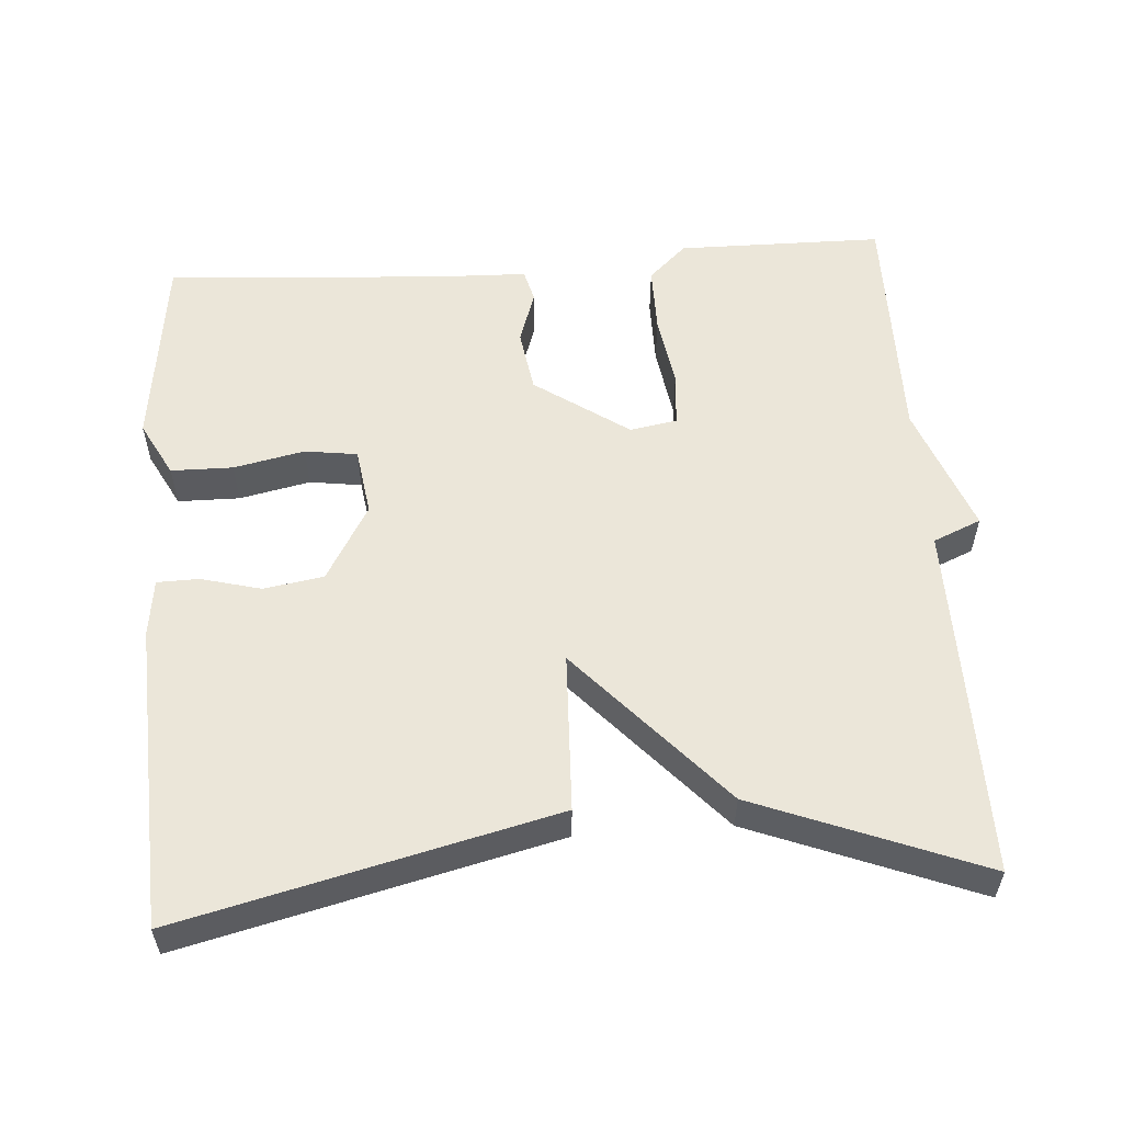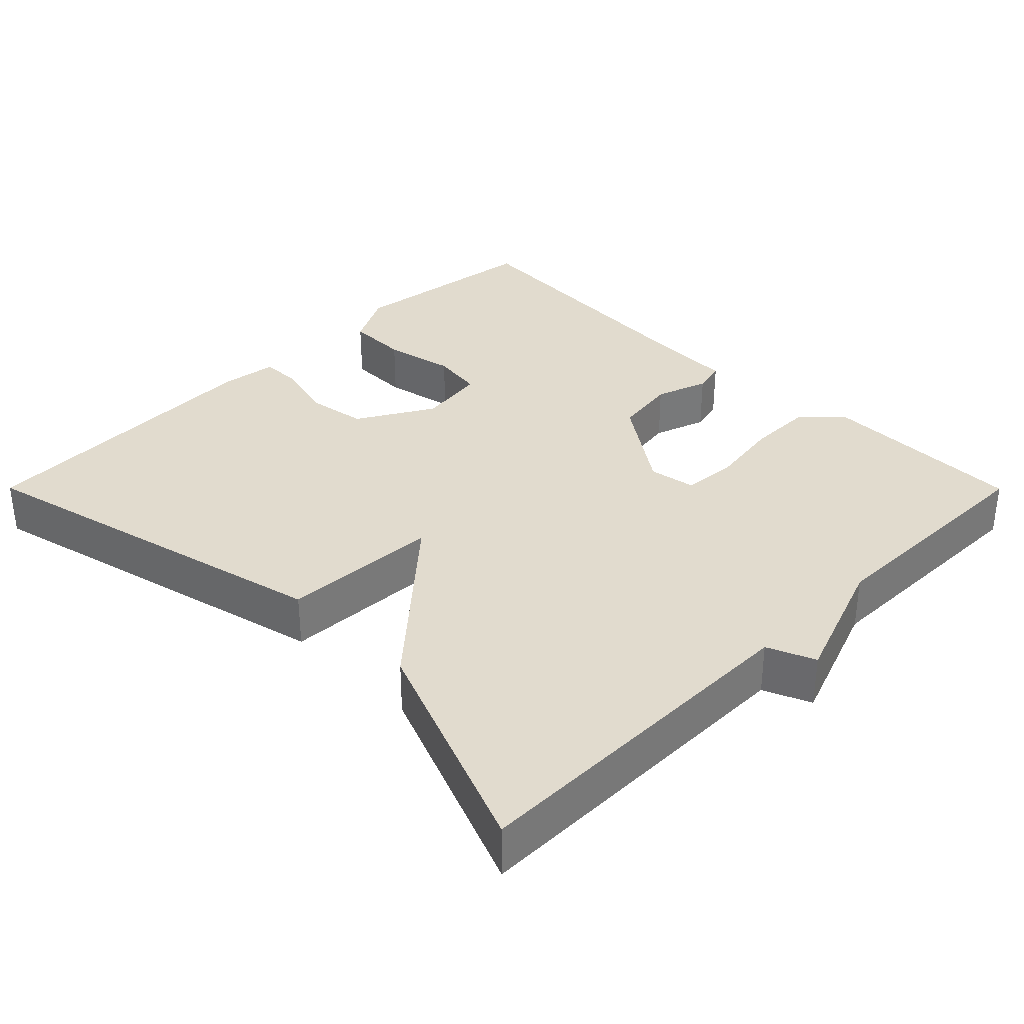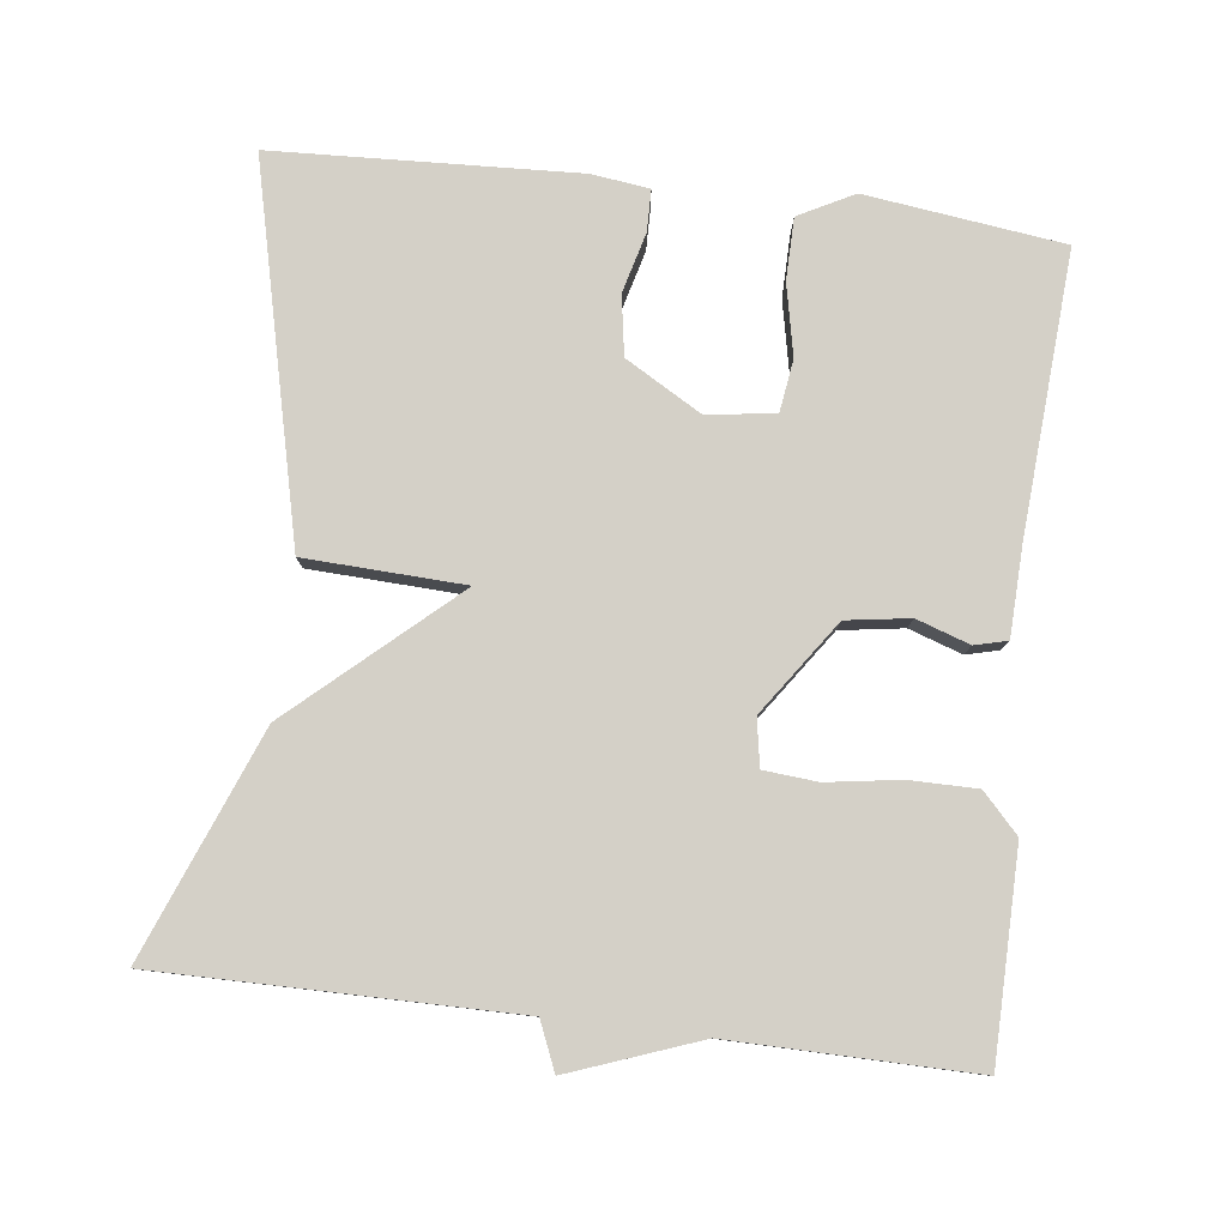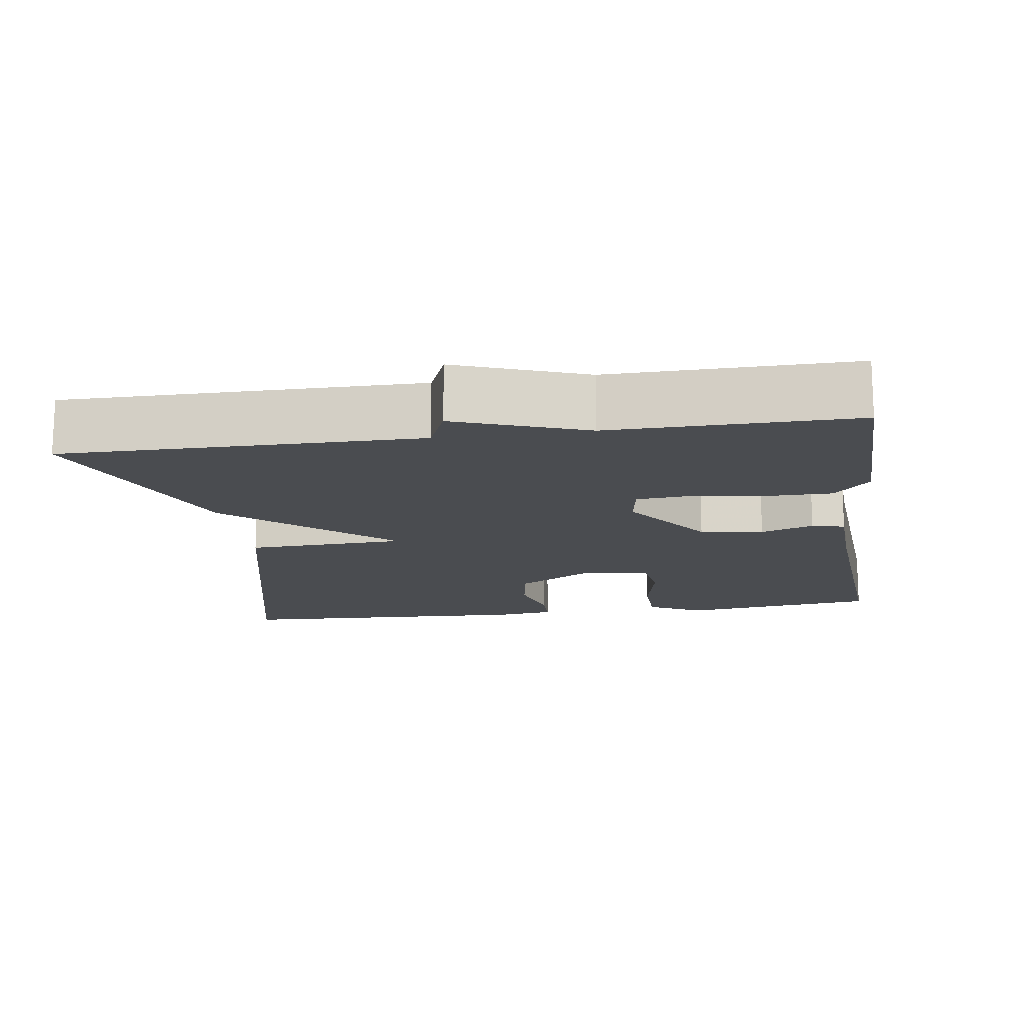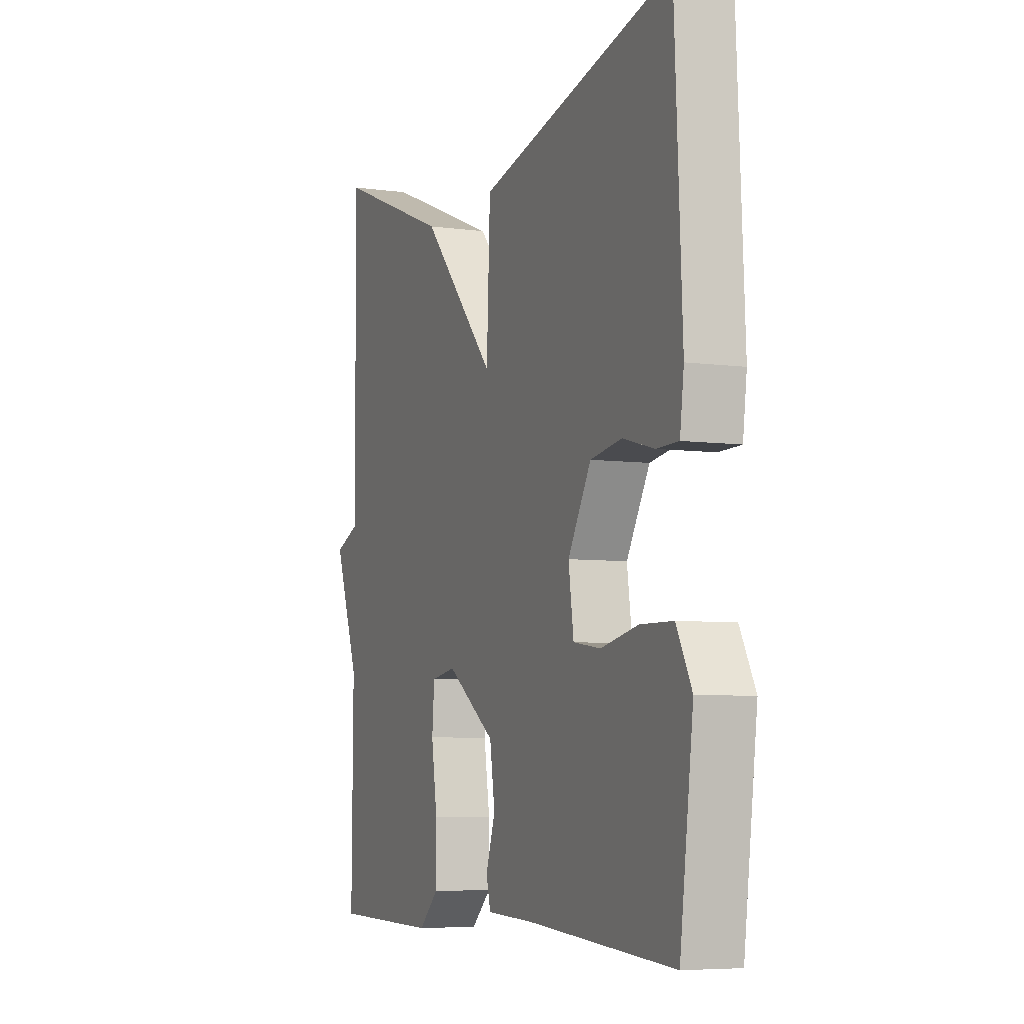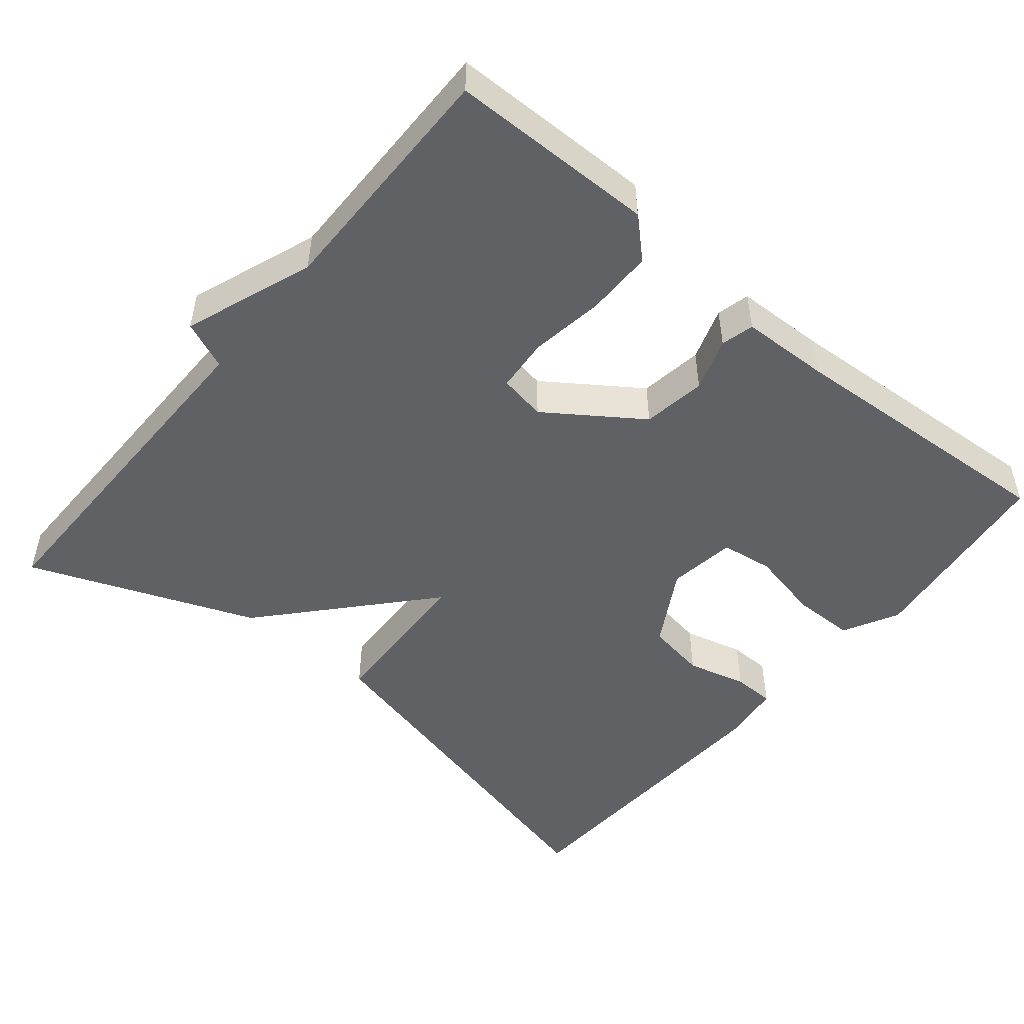
<metadata>
{"format":"obj","ext":"obj","renderer":"f3d","projection":"perspective","resolution":1024,"background":"white","views":[{"elev":56.0,"azim":-4.2,"up":"+Y"},{"elev":33.9,"azim":45.1,"up":"+Y"},{"elev":79.9,"azim":97.0,"up":"+Y"},{"elev":-15.0,"azim":98.5,"up":"+Y"},{"elev":-6.1,"azim":-112.3,"up":"+Z"},{"elev":-49.4,"azim":140.3,"up":"+Y"}]}
</metadata>
<code>
v -0.5 0.07 -0.5
v -0.534 0.07 -0.235
v -0.495 0.07 -0.161
v -0.412 0.07 -0.16
v -0.317 0.07 -0.18
v -0.247 0.07 -0.17
v -0.234 0.07 -0.079
v -0.293 0.07 0.023
v -0.373 0.07 0.036
v -0.453 0.07 0.015
v -0.509 0.07 0.016
v -0.519 0.07 0.093
v -0.5 0.07 0.5
v -0.002 0.07 0.381
v 0.007 0.07 0.168
v 0.198 0.07 0.381
v 0.5 0.07 0.5
v 0.497 0.07 0.025
v 0.561 0.07 -0.002
v 0.497 0.07 -0.175
v 0.5 0.07 -0.5
v 0.225 0.07 -0.503
v 0.174 0.07 -0.455
v 0.174 0.07 -0.365
v 0.189 0.07 -0.267
v 0.183 0.07 -0.195
v 0.12 0.07 -0.184
v -0.005 0.07 -0.271
v -0.018 0.07 -0.356
v 0.006 0.07 -0.427
v -0.005 0.07 -0.471
v -0.124 0.07 -0.475
v -0.5 0 -0.5
v -0.534 0 -0.235
v -0.495 0 -0.161
v -0.412 0 -0.16
v -0.317 0 -0.18
v -0.247 0 -0.17
v -0.234 0 -0.079
v -0.293 0 0.023
v -0.373 0 0.036
v -0.453 0 0.015
v -0.509 0 0.016
v -0.519 0 0.093
v -0.5 0 0.5
v -0.002 0 0.381
v 0.007 0 0.168
v 0.198 0 0.381
v 0.5 0 0.5
v 0.497 0 0.025
v 0.561 0 -0.002
v 0.497 0 -0.175
v 0.5 0 -0.5
v 0.225 0 -0.503
v 0.174 0 -0.455
v 0.174 0 -0.365
v 0.189 0 -0.267
v 0.183 0 -0.195
v 0.12 0 -0.184
v -0.005 0 -0.271
v -0.018 0 -0.356
v 0.006 0 -0.427
v -0.005 0 -0.471
v -0.124 0 -0.475
f 29 30 31 32
f 3 4 5
f 2 3 5
f 1 2 5
f 32 1 5
f 29 32 5
f 28 29 5
f 27 28 5 6
f 23 24 25
f 22 23 25
f 21 22 25
f 20 21 25
f 20 25 26
f 19 20 26
f 18 19 26
f 18 26 27
f 17 18 27
f 16 17 27
f 15 16 27
f 13 14 15
f 12 13 15
f 11 12 15
f 10 11 15
f 9 10 15
f 8 9 15
f 7 8 15 27
f 6 7 27
f 64 63 62 61
f 37 36 35
f 37 35 34
f 37 34 33
f 37 33 64
f 37 64 61
f 37 61 60
f 38 37 60 59
f 57 56 55
f 57 55 54
f 57 54 53
f 57 53 52
f 58 57 52
f 58 52 51
f 58 51 50
f 59 58 50
f 59 50 49
f 59 49 48
f 59 48 47
f 47 46 45
f 47 45 44
f 47 44 43
f 47 43 42
f 47 42 41
f 47 41 40
f 59 47 40 39
f 59 39 38
f 1 33 34 2
f 2 34 35 3
f 3 35 36 4
f 4 36 37 5
f 5 37 38 6
f 6 38 39 7
f 7 39 40 8
f 8 40 41 9
f 9 41 42 10
f 10 42 43 11
f 11 43 44 12
f 12 44 45 13
f 13 45 46 14
f 14 46 47 15
f 15 47 48 16
f 16 48 49 17
f 17 49 50 18
f 18 50 51 19
f 19 51 52 20
f 20 52 53 21
f 21 53 54 22
f 22 54 55 23
f 23 55 56 24
f 24 56 57 25
f 25 57 58 26
f 26 58 59 27
f 27 59 60 28
f 28 60 61 29
f 29 61 62 30
f 30 62 63 31
f 31 63 64 32
f 32 64 33 1

</code>
